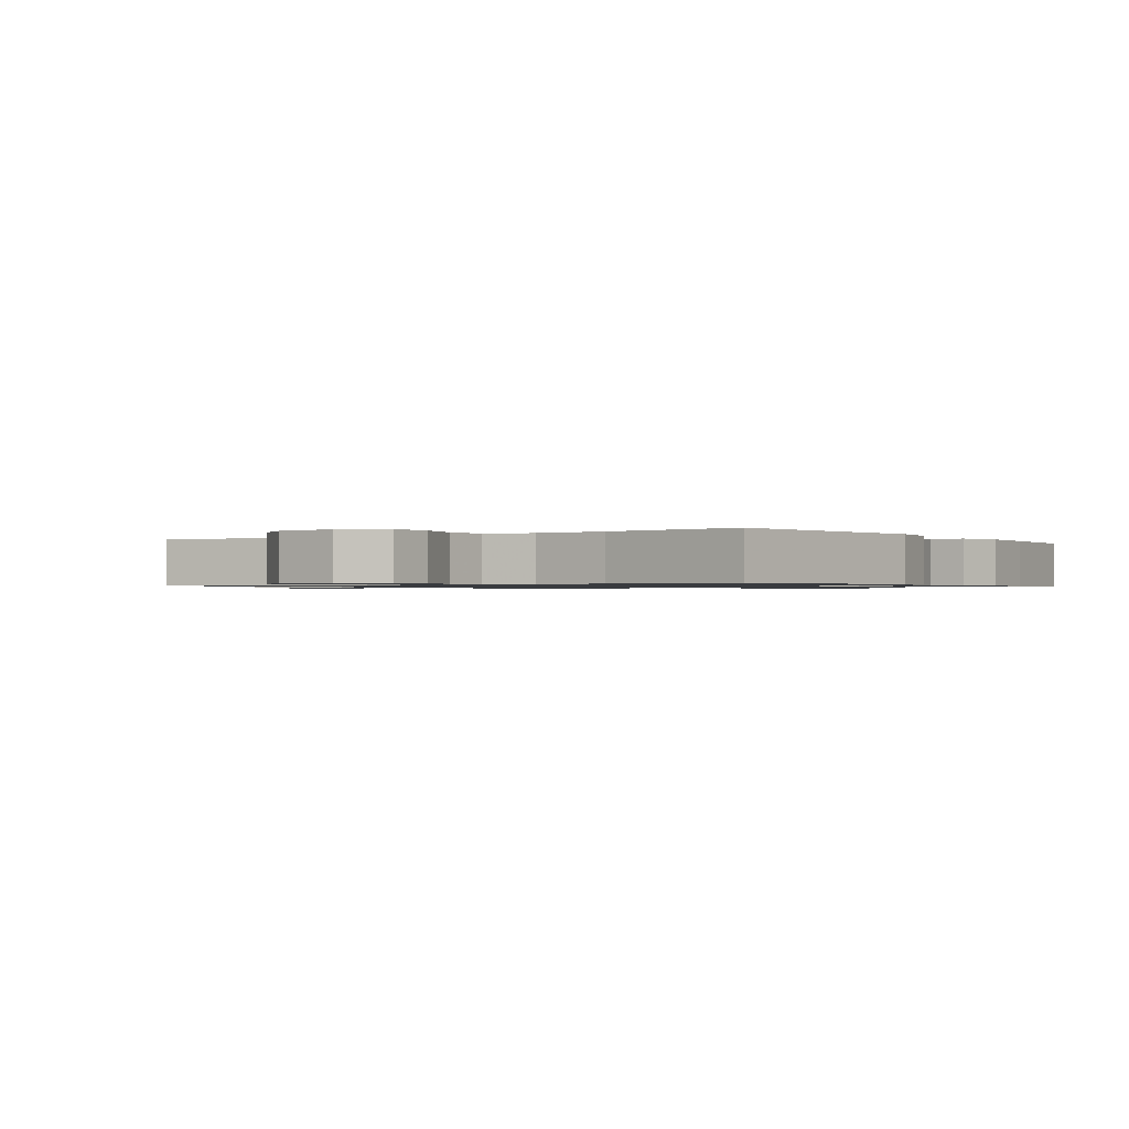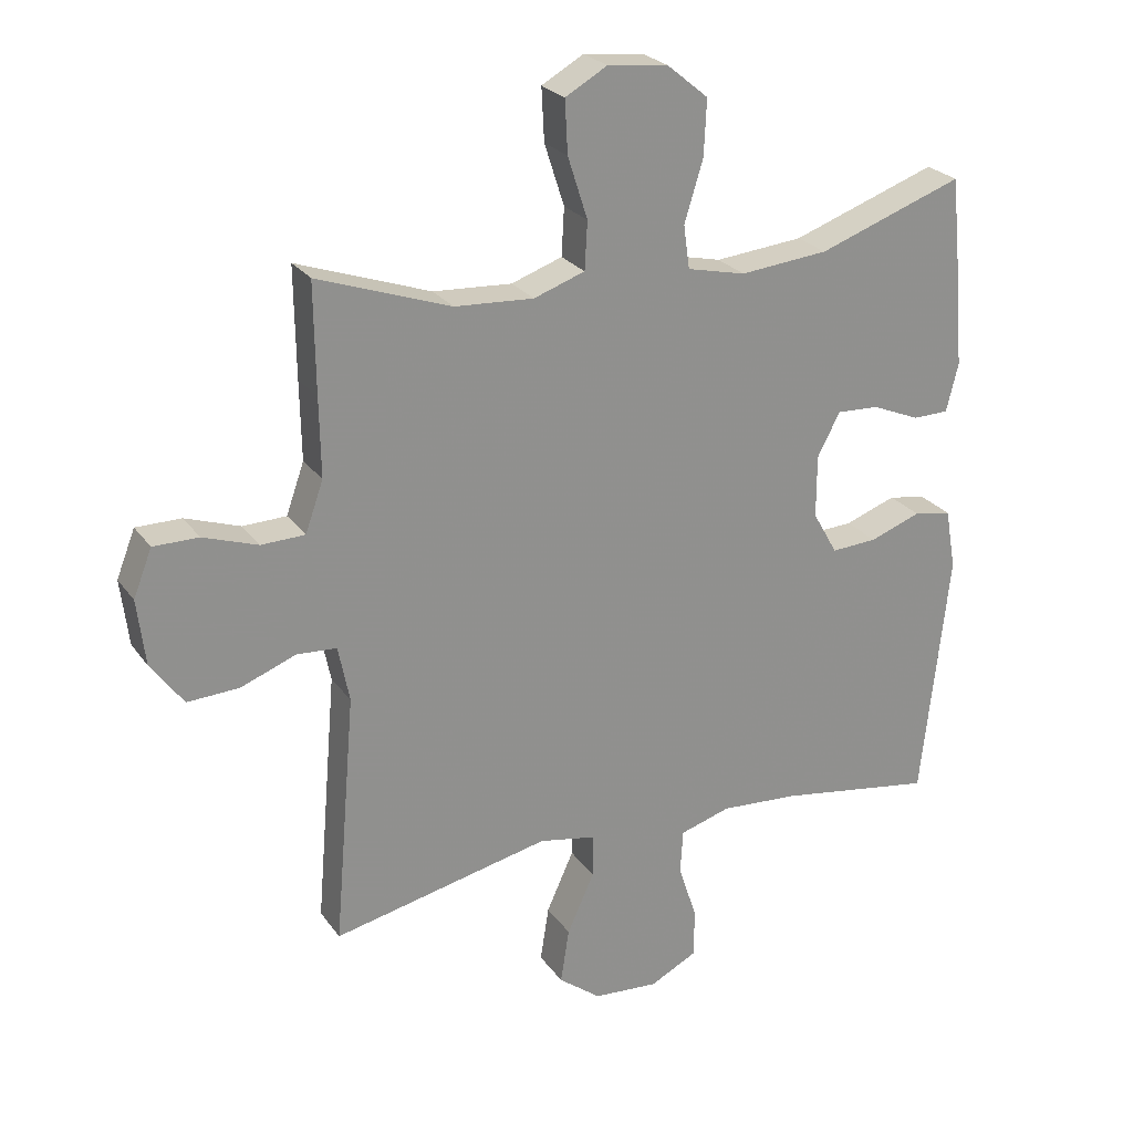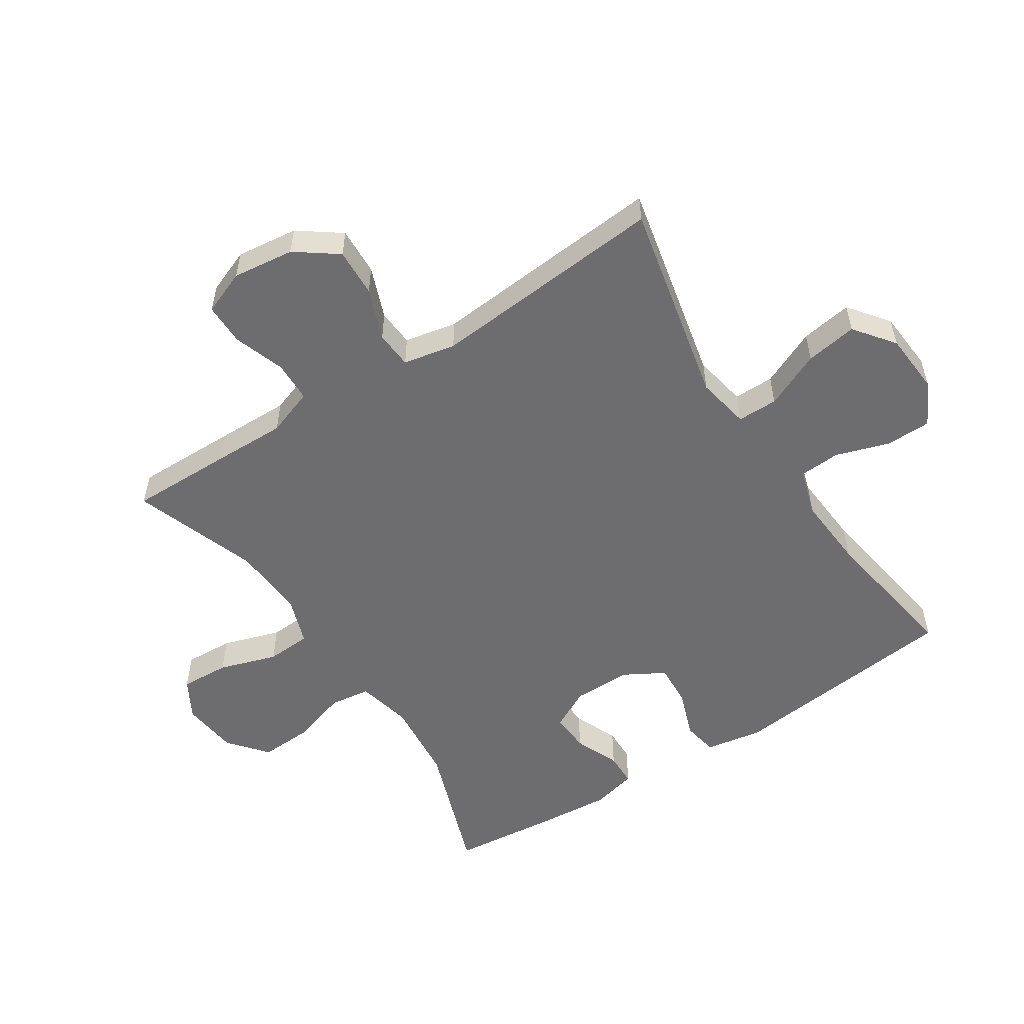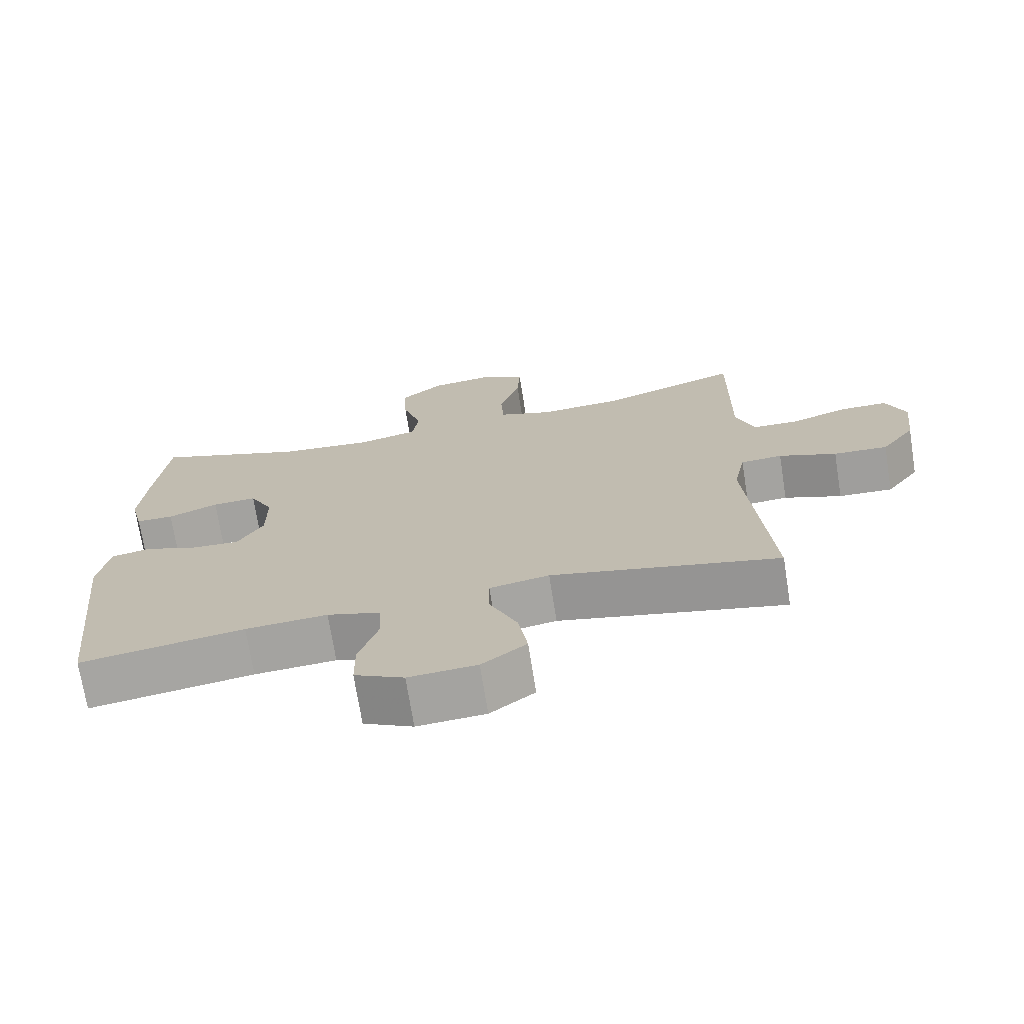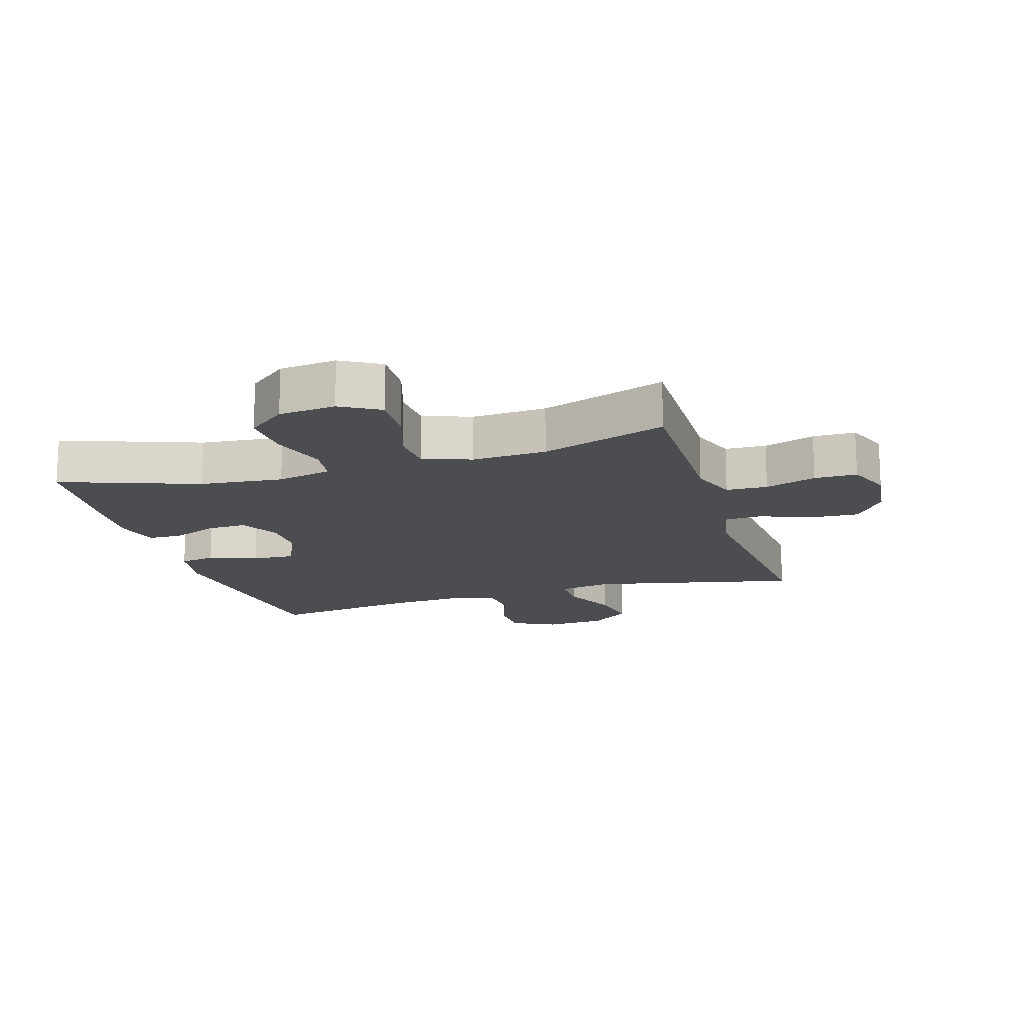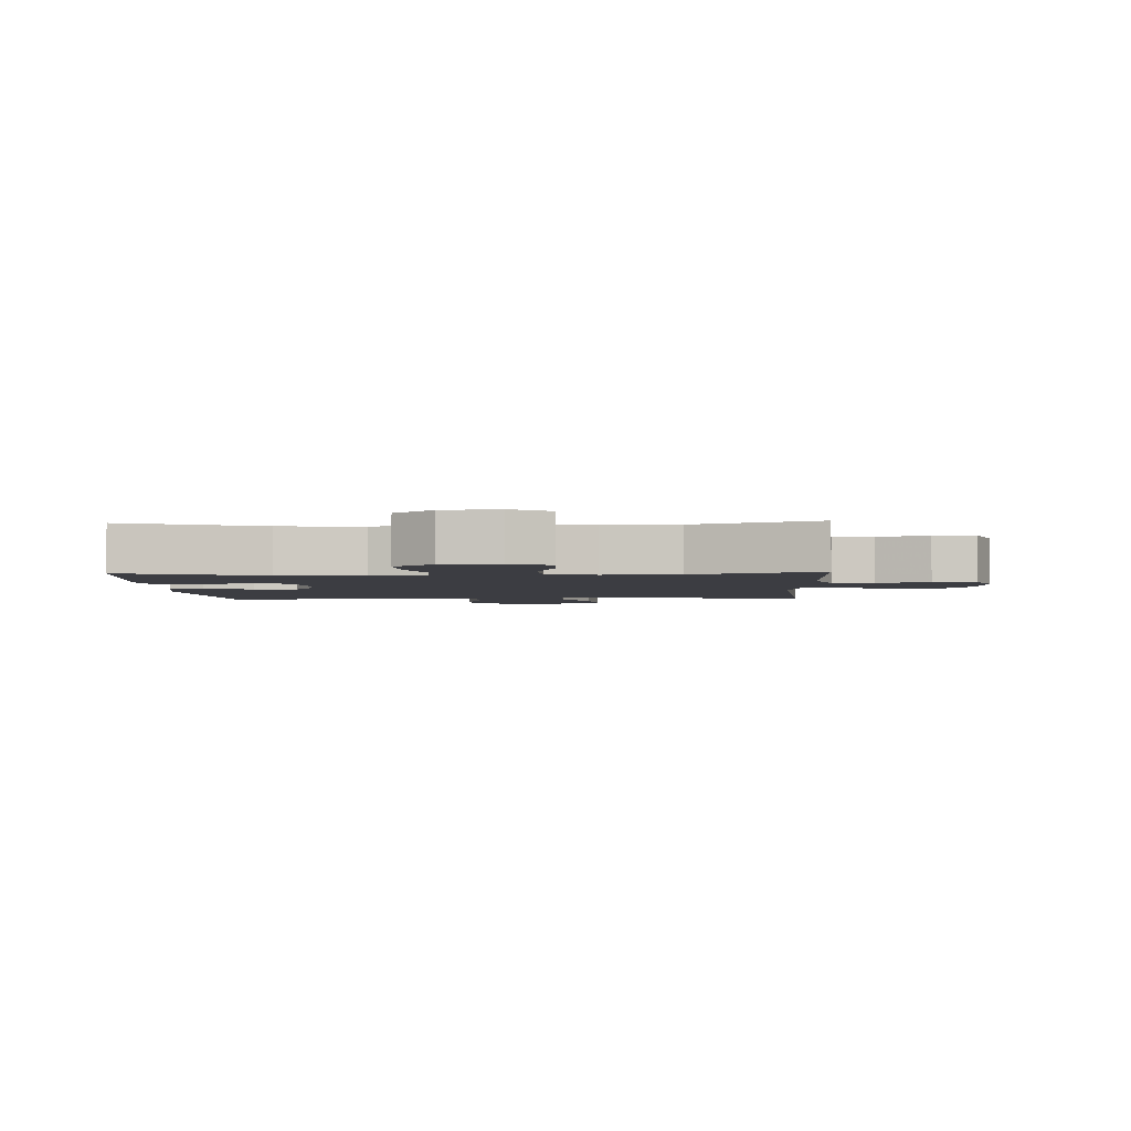
<metadata>
{"format":"obj","ext":"obj","renderer":"f3d","projection":"perspective","resolution":1024,"background":"white","views":[{"elev":-0.9,"azim":-145.8,"up":"+Y"},{"elev":24.7,"azim":153.2,"up":"+Z"},{"elev":-54.1,"azim":123.1,"up":"+Y"},{"elev":-71.9,"azim":9.0,"up":"+Z"},{"elev":-15.6,"azim":16.9,"up":"+Y"},{"elev":-2.9,"azim":2.7,"up":"+Y"}]}
</metadata>
<code>
v -0.5 0.07 0.5
v -0.281 0.07 0.422
v -0.148 0.07 0.409
v -0.06 0.07 0.429
v -0.051 0.07 0.494
v -0.079 0.07 0.585
v -0.083 0.07 0.669
v -0.021 0.07 0.72
v 0.07 0.07 0.73
v 0.133 0.07 0.694
v 0.129 0.07 0.615
v 0.099 0.07 0.522
v 0.103 0.07 0.45
v 0.18 0.07 0.423
v 0.299 0.07 0.43
v 0.5 0.07 0.5
v 0.498 0.07 0.336
v 0.496 0.07 0.218
v 0.523 0.07 0.142
v 0.589 0.07 0.14
v 0.671 0.07 0.168
v 0.739 0.07 0.168
v 0.767 0.07 0.097
v 0.755 0.07 -0.002
v 0.706 0.07 -0.069
v 0.628 0.07 -0.065
v 0.545 0.07 -0.033
v 0.485 0.07 -0.037
v 0.468 0.07 -0.121
v 0.5 0.07 -0.5
v 0.172 0.07 -0.428
v 0.086 0.07 -0.444
v 0.086 0.07 -0.509
v 0.127 0.07 -0.6
v 0.14 0.07 -0.683
v 0.076 0.07 -0.732
v -0.022 0.07 -0.739
v -0.093 0.07 -0.703
v -0.094 0.07 -0.63
v -0.066 0.07 -0.544
v -0.07 0.07 -0.478
v -0.146 0.07 -0.455
v -0.264 0.07 -0.463
v -0.5 0.07 -0.5
v -0.541 0.07 -0.123
v -0.525 0.07 -0.032
v -0.468 0.07 -0.022
v -0.391 0.07 -0.05
v -0.322 0.07 -0.054
v -0.285 0.07 0.011
v -0.285 0.07 0.105
v -0.319 0.07 0.17
v -0.383 0.07 0.167
v -0.455 0.07 0.137
v -0.509 0.07 0.138
v -0.527 0.07 0.211
v -0.518 0.07 0.324
v -0.5 0 0.5
v -0.281 0 0.422
v -0.148 0 0.409
v -0.06 0 0.429
v -0.051 0 0.494
v -0.079 0 0.585
v -0.083 0 0.669
v -0.021 0 0.72
v 0.07 0 0.73
v 0.133 0 0.694
v 0.129 0 0.615
v 0.099 0 0.522
v 0.103 0 0.45
v 0.18 0 0.423
v 0.299 0 0.43
v 0.5 0 0.5
v 0.498 0 0.336
v 0.496 0 0.218
v 0.523 0 0.142
v 0.589 0 0.14
v 0.671 0 0.168
v 0.739 0 0.168
v 0.767 0 0.097
v 0.755 0 -0.002
v 0.706 0 -0.069
v 0.628 0 -0.065
v 0.545 0 -0.033
v 0.485 0 -0.037
v 0.468 0 -0.121
v 0.5 0 -0.5
v 0.172 0 -0.428
v 0.086 0 -0.444
v 0.086 0 -0.509
v 0.127 0 -0.6
v 0.14 0 -0.683
v 0.076 0 -0.732
v -0.022 0 -0.739
v -0.093 0 -0.703
v -0.094 0 -0.63
v -0.066 0 -0.544
v -0.07 0 -0.478
v -0.146 0 -0.455
v -0.264 0 -0.463
v -0.5 0 -0.5
v -0.541 0 -0.123
v -0.525 0 -0.032
v -0.468 0 -0.022
v -0.391 0 -0.05
v -0.322 0 -0.054
v -0.285 0 0.011
v -0.285 0 0.105
v -0.319 0 0.17
v -0.383 0 0.167
v -0.455 0 0.137
v -0.509 0 0.138
v -0.527 0 0.211
v -0.518 0 0.324
f 57 1 2
f 56 57 2
f 55 56 2
f 54 55 2
f 53 54 2
f 52 53 2 3
f 51 52 3 4
f 50 51 4
f 46 47 48
f 45 46 48
f 44 45 48
f 43 44 48
f 42 43 48 49
f 41 42 49 50
f 38 39 40
f 37 38 40
f 36 37 40
f 35 36 40
f 34 35 40
f 33 34 40
f 32 33 40 41
f 29 30 31
f 28 29 31 32
f 25 26 27
f 24 25 27
f 23 24 27
f 22 23 27
f 21 22 27
f 20 21 27
f 19 20 27 28
f 41 50 4
f 32 41 4
f 28 32 4
f 19 28 4
f 18 19 4
f 10 11 12
f 9 10 12
f 8 9 12
f 7 8 12
f 6 7 12
f 5 6 12
f 5 12 13
f 4 5 13 14
f 15 16 17 18
f 14 15 18
f 4 14 18
f 59 58 114
f 59 114 113
f 59 113 112
f 59 112 111
f 59 111 110
f 60 59 110 109
f 61 60 109 108
f 61 108 107
f 105 104 103
f 105 103 102
f 105 102 101
f 105 101 100
f 106 105 100 99
f 107 106 99 98
f 97 96 95
f 97 95 94
f 97 94 93
f 97 93 92
f 97 92 91
f 97 91 90
f 98 97 90 89
f 88 87 86
f 89 88 86 85
f 84 83 82
f 84 82 81
f 84 81 80
f 84 80 79
f 84 79 78
f 84 78 77
f 85 84 77 76
f 61 107 98
f 61 98 89
f 61 89 85
f 61 85 76
f 61 76 75
f 69 68 67
f 69 67 66
f 69 66 65
f 69 65 64
f 69 64 63
f 69 63 62
f 70 69 62
f 71 70 62 61
f 75 74 73 72
f 75 72 71
f 75 71 61
f 1 58 59 2
f 2 59 60 3
f 3 60 61 4
f 4 61 62 5
f 5 62 63 6
f 6 63 64 7
f 7 64 65 8
f 8 65 66 9
f 9 66 67 10
f 10 67 68 11
f 11 68 69 12
f 12 69 70 13
f 13 70 71 14
f 14 71 72 15
f 15 72 73 16
f 16 73 74 17
f 17 74 75 18
f 18 75 76 19
f 19 76 77 20
f 20 77 78 21
f 21 78 79 22
f 22 79 80 23
f 23 80 81 24
f 24 81 82 25
f 25 82 83 26
f 26 83 84 27
f 27 84 85 28
f 28 85 86 29
f 29 86 87 30
f 30 87 88 31
f 31 88 89 32
f 32 89 90 33
f 33 90 91 34
f 34 91 92 35
f 35 92 93 36
f 36 93 94 37
f 37 94 95 38
f 38 95 96 39
f 39 96 97 40
f 40 97 98 41
f 41 98 99 42
f 42 99 100 43
f 43 100 101 44
f 44 101 102 45
f 45 102 103 46
f 46 103 104 47
f 47 104 105 48
f 48 105 106 49
f 49 106 107 50
f 50 107 108 51
f 51 108 109 52
f 52 109 110 53
f 53 110 111 54
f 54 111 112 55
f 55 112 113 56
f 56 113 114 57
f 57 114 58 1

</code>
